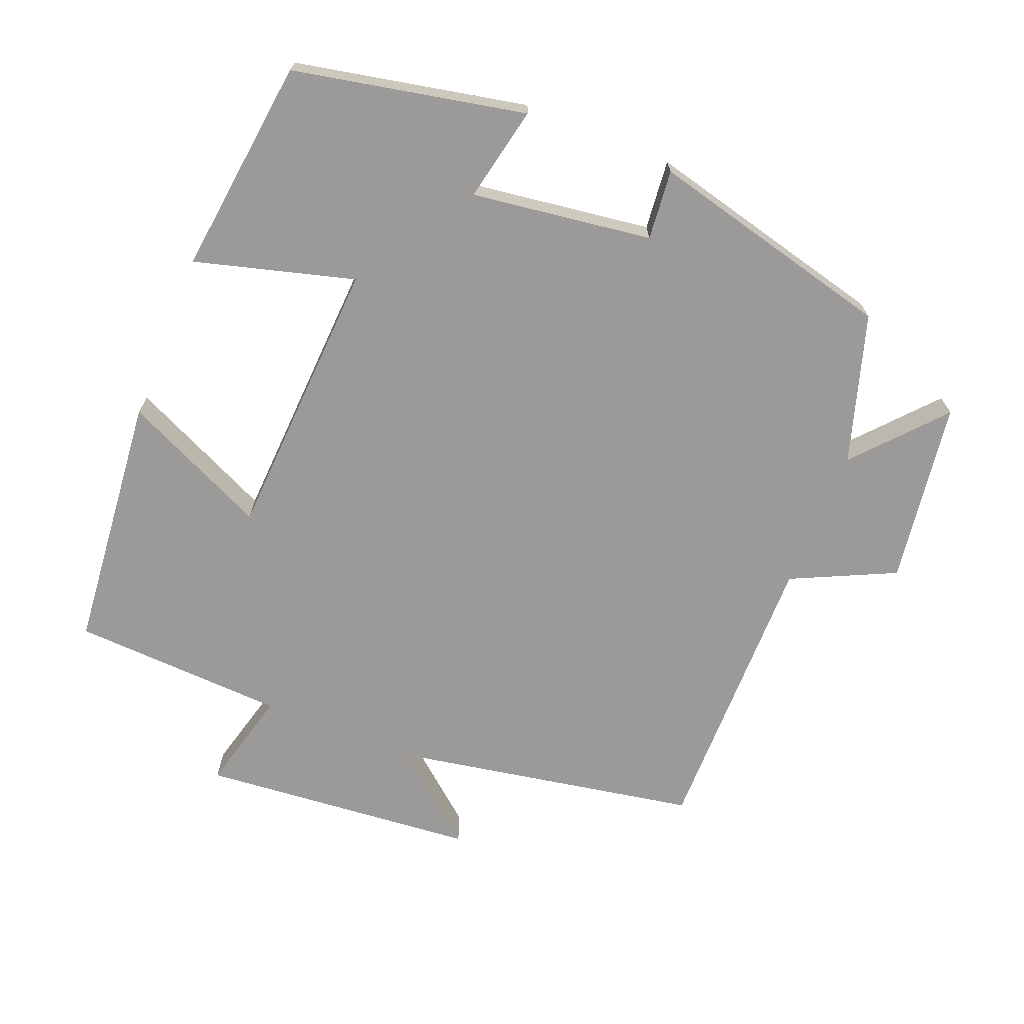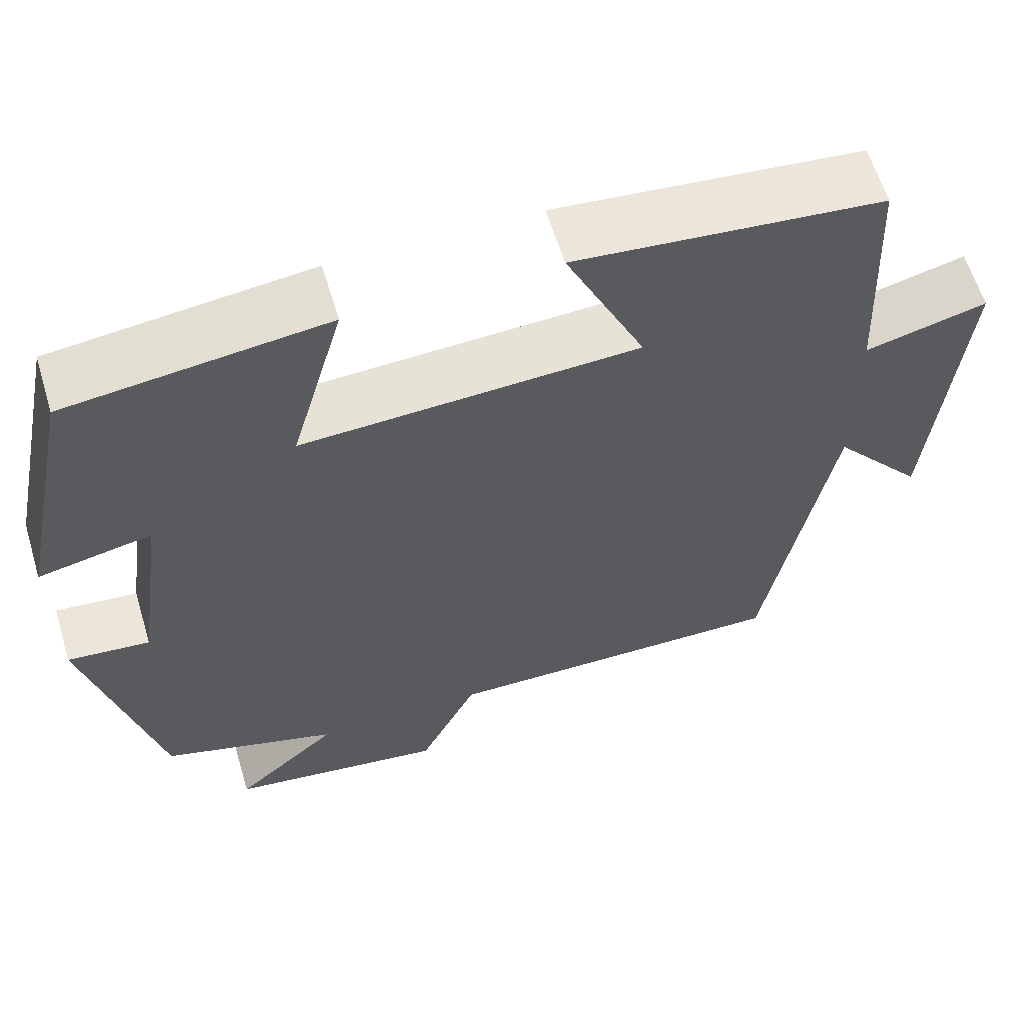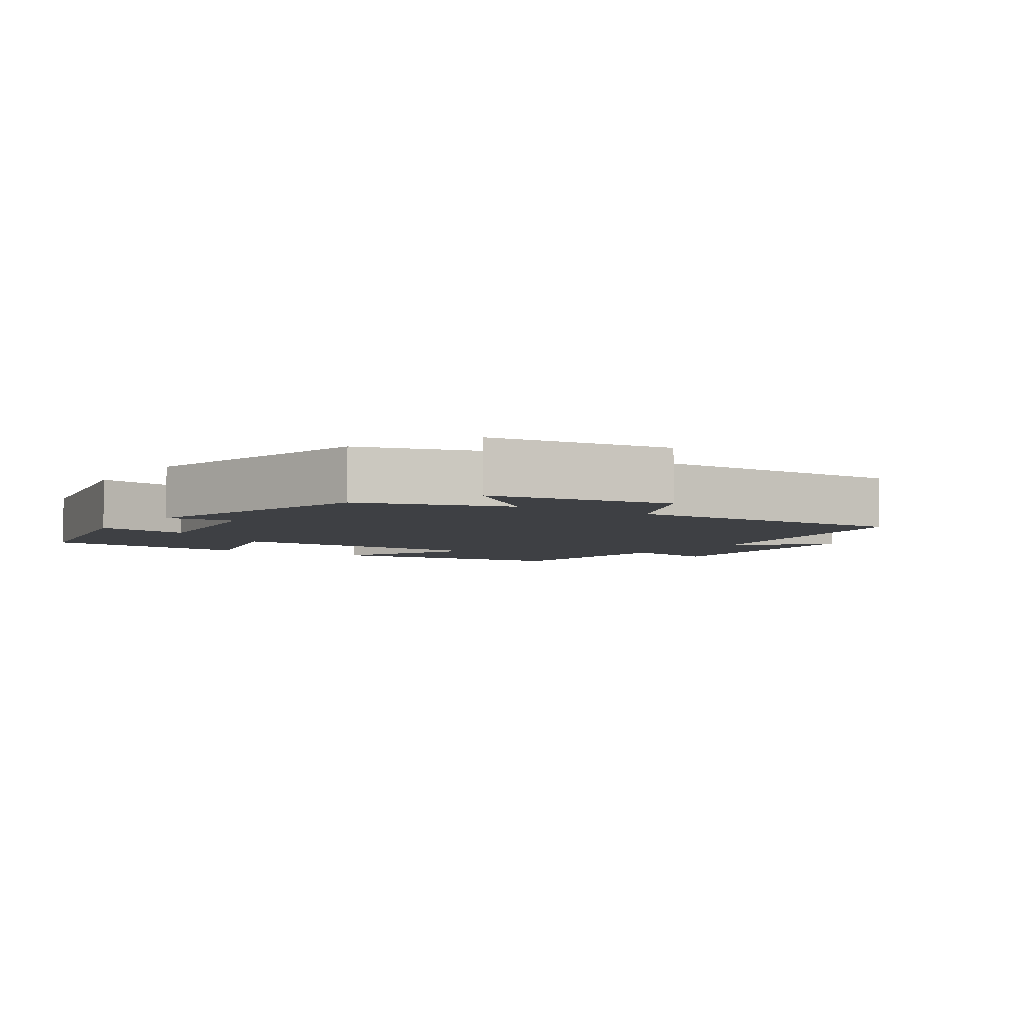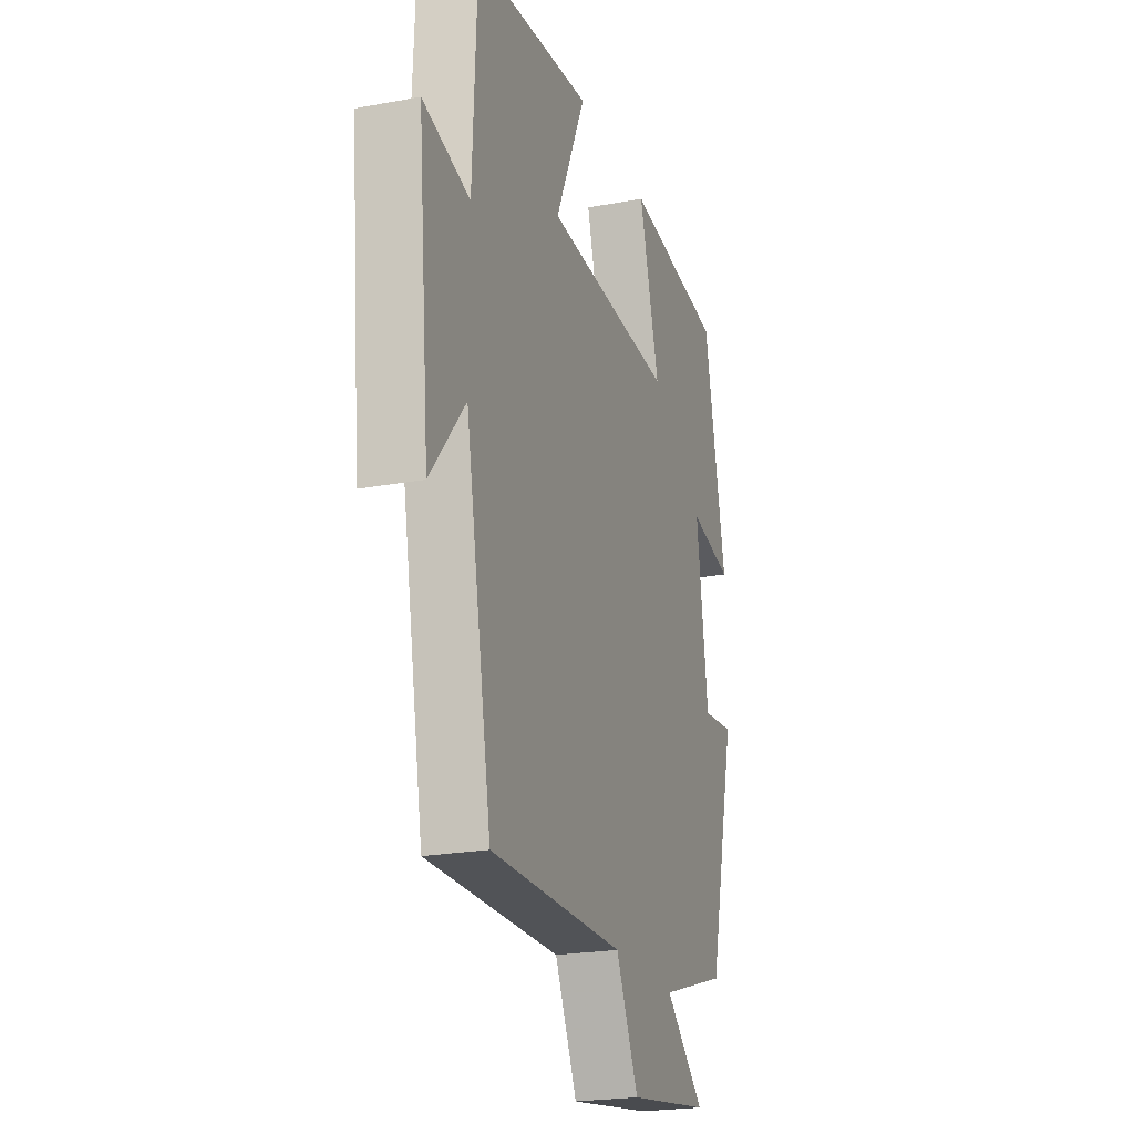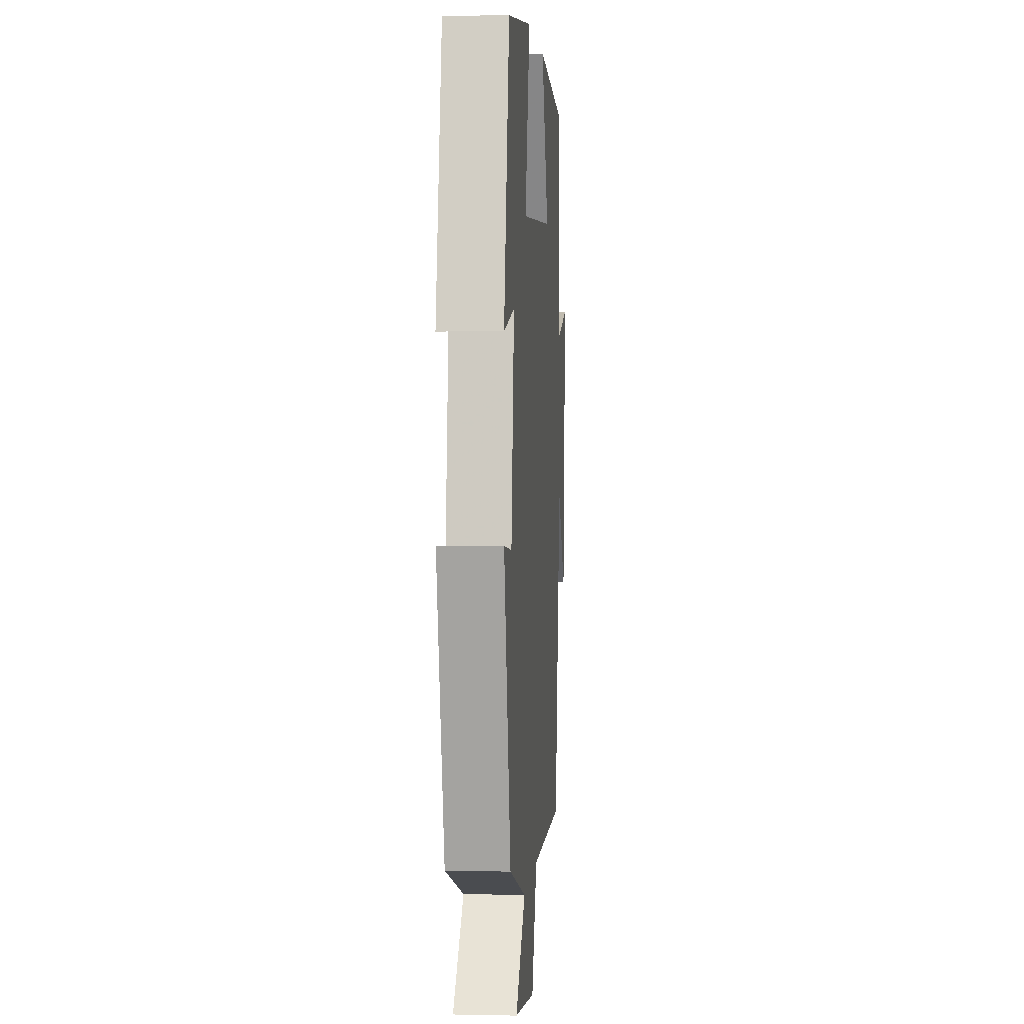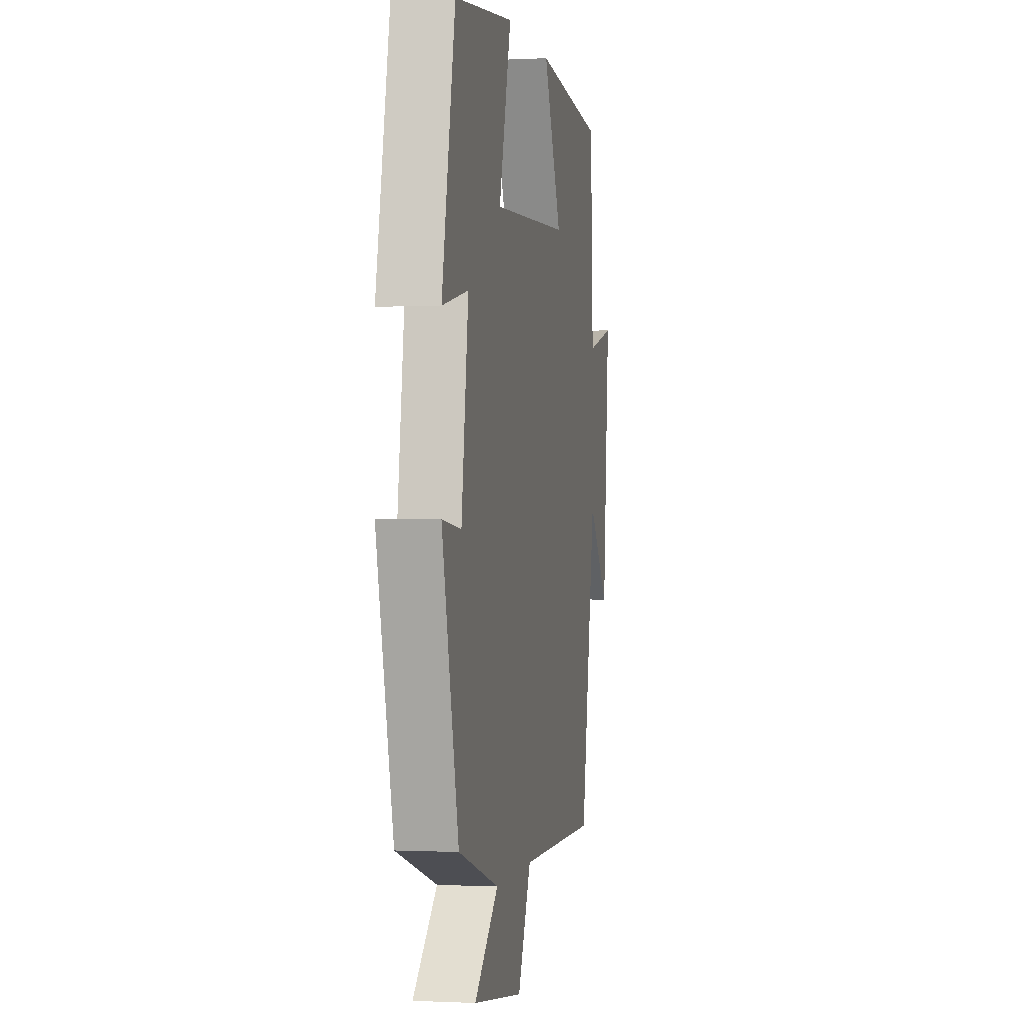
<metadata>
{"format":"obj","ext":"obj","renderer":"f3d","projection":"perspective","resolution":1024,"background":"white","views":[{"elev":-69.4,"azim":68.0,"up":"+Y"},{"elev":61.1,"azim":163.2,"up":"+Z"},{"elev":-4.7,"azim":146.3,"up":"+Y"},{"elev":-22.2,"azim":-72.1,"up":"+Z"},{"elev":2.4,"azim":94.3,"up":"+Z"},{"elev":-0.3,"azim":100.7,"up":"+Z"}]}
</metadata>
<code>
v 0.414 0.07 -0.434
v 0.203 0.07 -0.5
v 0.327 0.07 -0.609
v 0.067 0.07 -0.647
v -0.003 0.07 -0.5
v -0.42 0.07 -0.504
v -0.5 0.07 -0.067
v -0.609 0.07 -0.198
v -0.645 0.07 0.196
v -0.5 0.07 0.159
v -0.486 0.07 0.464
v -0.12 0.07 0.5
v -0.215 0.07 0.294
v 0.187 0.07 0.274
v 0.124 0.07 0.5
v 0.432 0.07 0.463
v 0.5 0.07 0.134
v 0.365 0.07 0.162
v 0.401 0.07 -0.094
v 0.5 0.07 -0.084
v 0.414 0 -0.434
v 0.203 0 -0.5
v 0.327 0 -0.609
v 0.067 0 -0.647
v -0.003 0 -0.5
v -0.42 0 -0.504
v -0.5 0 -0.067
v -0.609 0 -0.198
v -0.645 0 0.196
v -0.5 0 0.159
v -0.486 0 0.464
v -0.12 0 0.5
v -0.215 0 0.294
v 0.187 0 0.274
v 0.124 0 0.5
v 0.432 0 0.463
v 0.5 0 0.134
v 0.365 0 0.162
v 0.401 0 -0.094
v 0.5 0 -0.084
f 19 20 1 2
f 18 19 2
f 16 17 18
f 15 16 18
f 14 15 18
f 13 14 18 2
f 10 11 12 13
f 10 13 2
f 7 8 9 10
f 5 6 7 10
f 5 10 2
f 2 3 4 5
f 22 21 40 39
f 22 39 38
f 38 37 36
f 38 36 35
f 38 35 34
f 22 38 34 33
f 33 32 31 30
f 22 33 30
f 30 29 28 27
f 30 27 26 25
f 22 30 25
f 25 24 23 22
f 1 21 22 2
f 2 22 23 3
f 3 23 24 4
f 4 24 25 5
f 5 25 26 6
f 6 26 27 7
f 7 27 28 8
f 8 28 29 9
f 9 29 30 10
f 10 30 31 11
f 11 31 32 12
f 12 32 33 13
f 13 33 34 14
f 14 34 35 15
f 15 35 36 16
f 16 36 37 17
f 17 37 38 18
f 18 38 39 19
f 19 39 40 20
f 20 40 21 1

</code>
